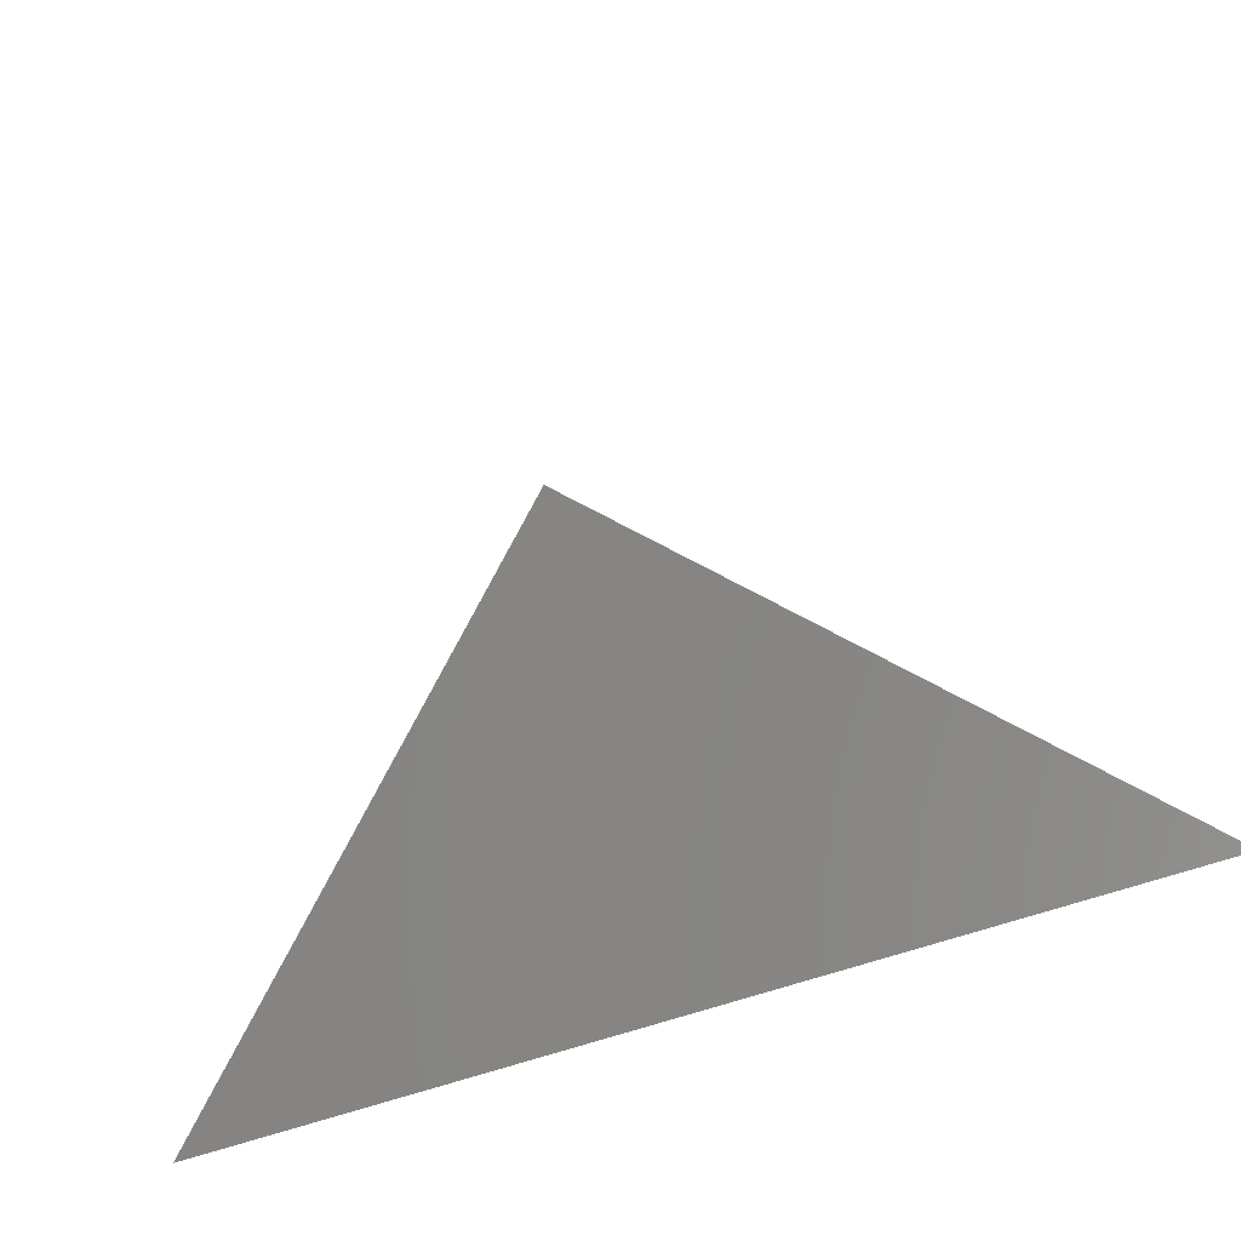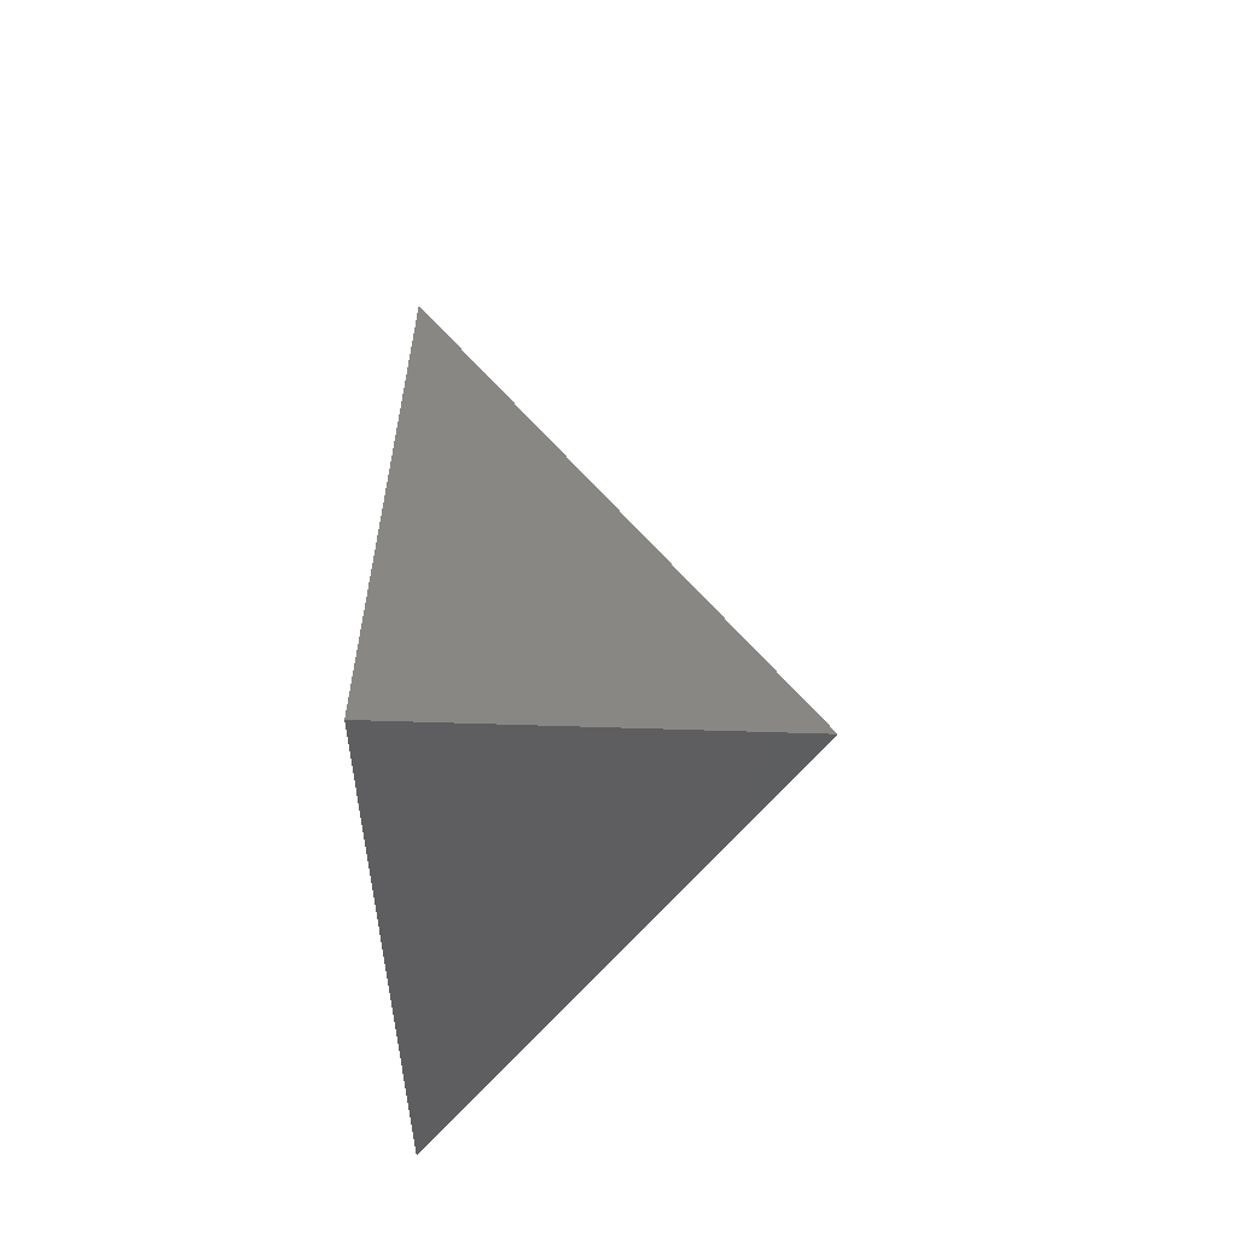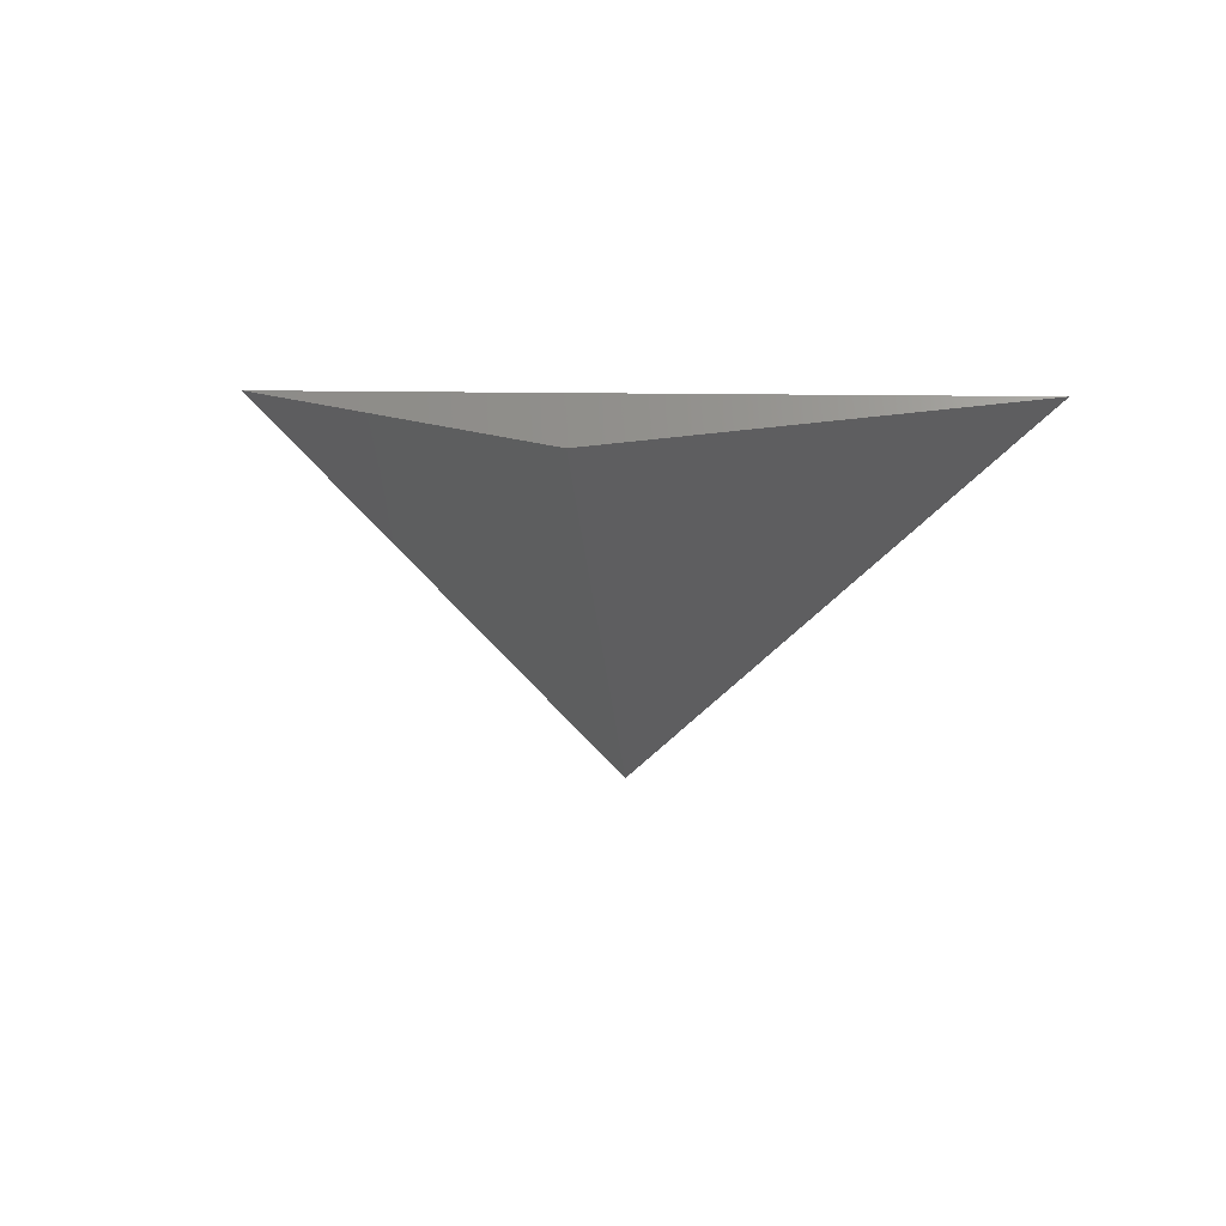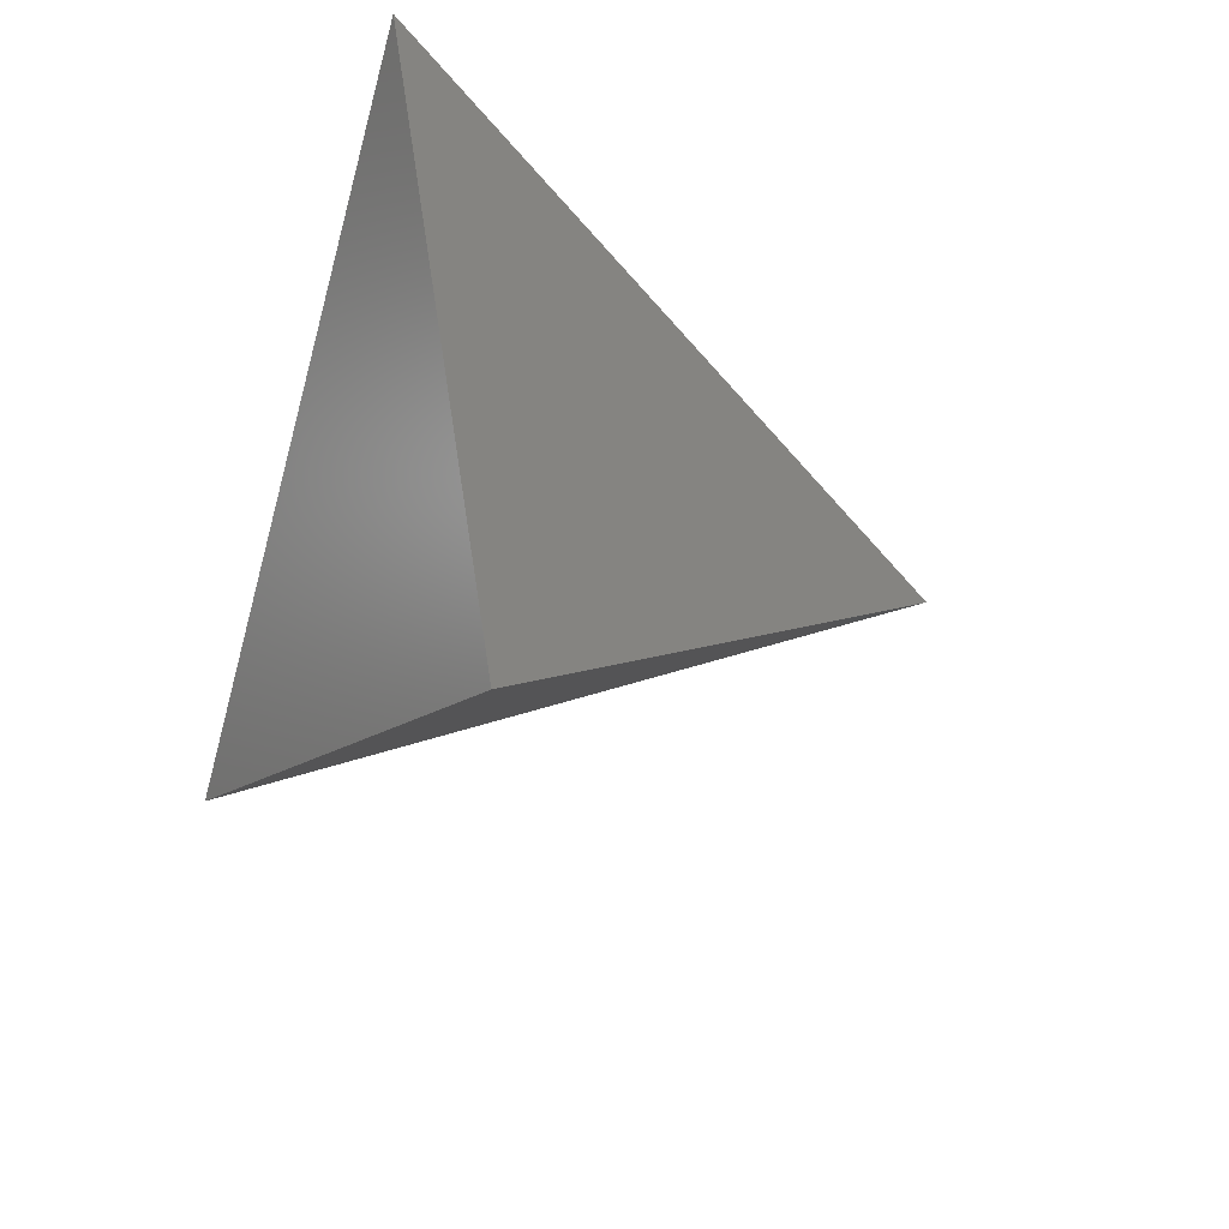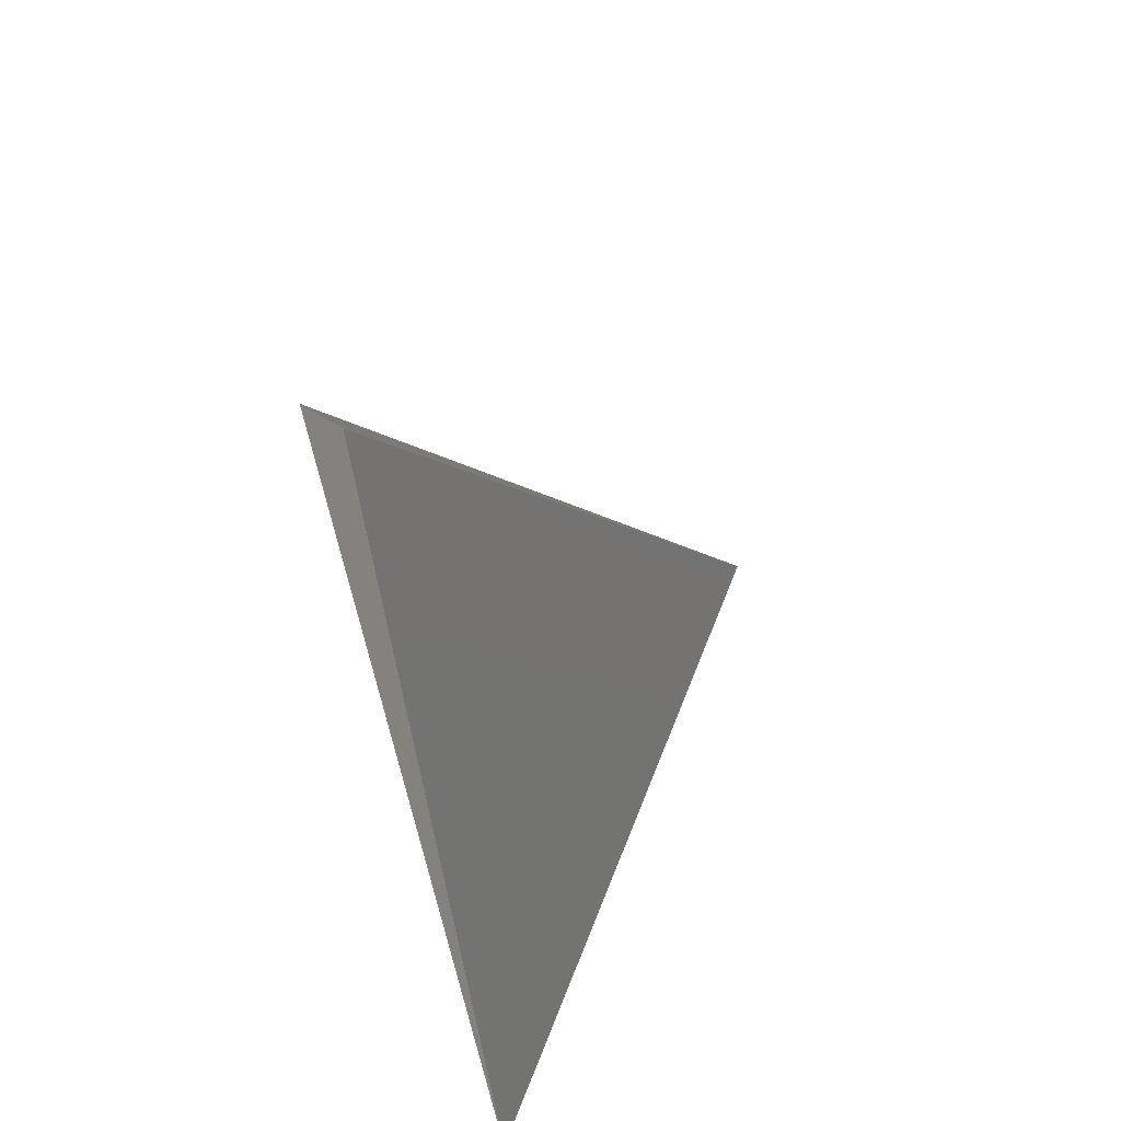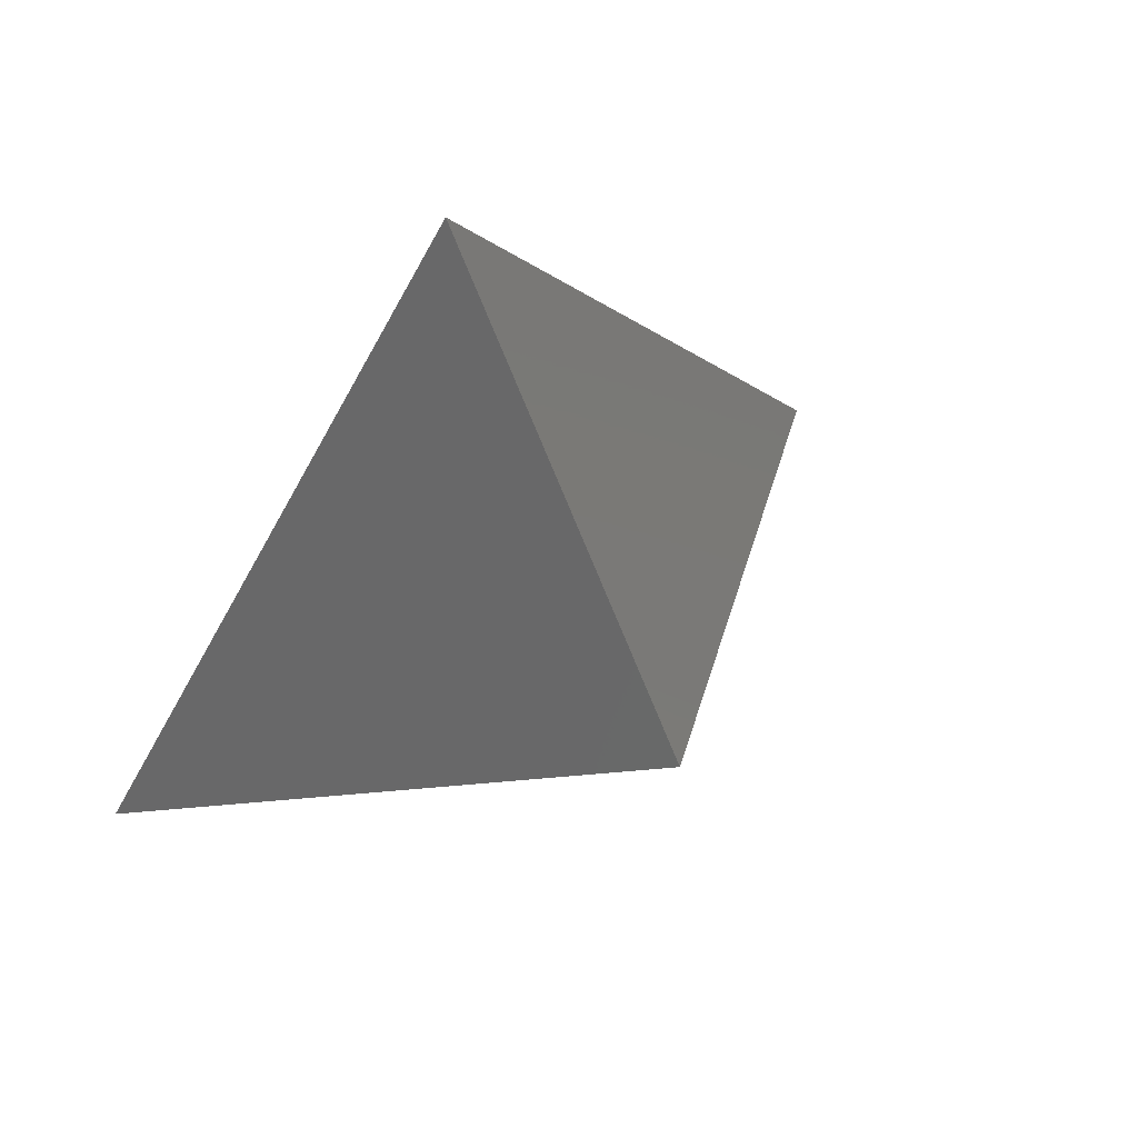
<metadata>
{"format":"stl","ext":"stl","renderer":"f3d","projection":"perspective","resolution":1024,"background":"white","views":[{"elev":-63.8,"azim":-160.8,"up":"+Y"},{"elev":-29.9,"azim":89.2,"up":"+Y"},{"elev":9.0,"azim":-173.6,"up":"+Z"},{"elev":-60.4,"azim":74.2,"up":"+Z"},{"elev":62.6,"azim":74.0,"up":"+Y"},{"elev":59.7,"azim":145.4,"up":"+Y"}]}
</metadata>
<code>
# stl→obj: 4 verts, 3 faces
v -5 -17 20.25
v 7 -17 20.25
v 1 -14 15.25
v 1 -8 20.25
f 1 2 3
f 2 4 3
f 4 1 3

</code>
